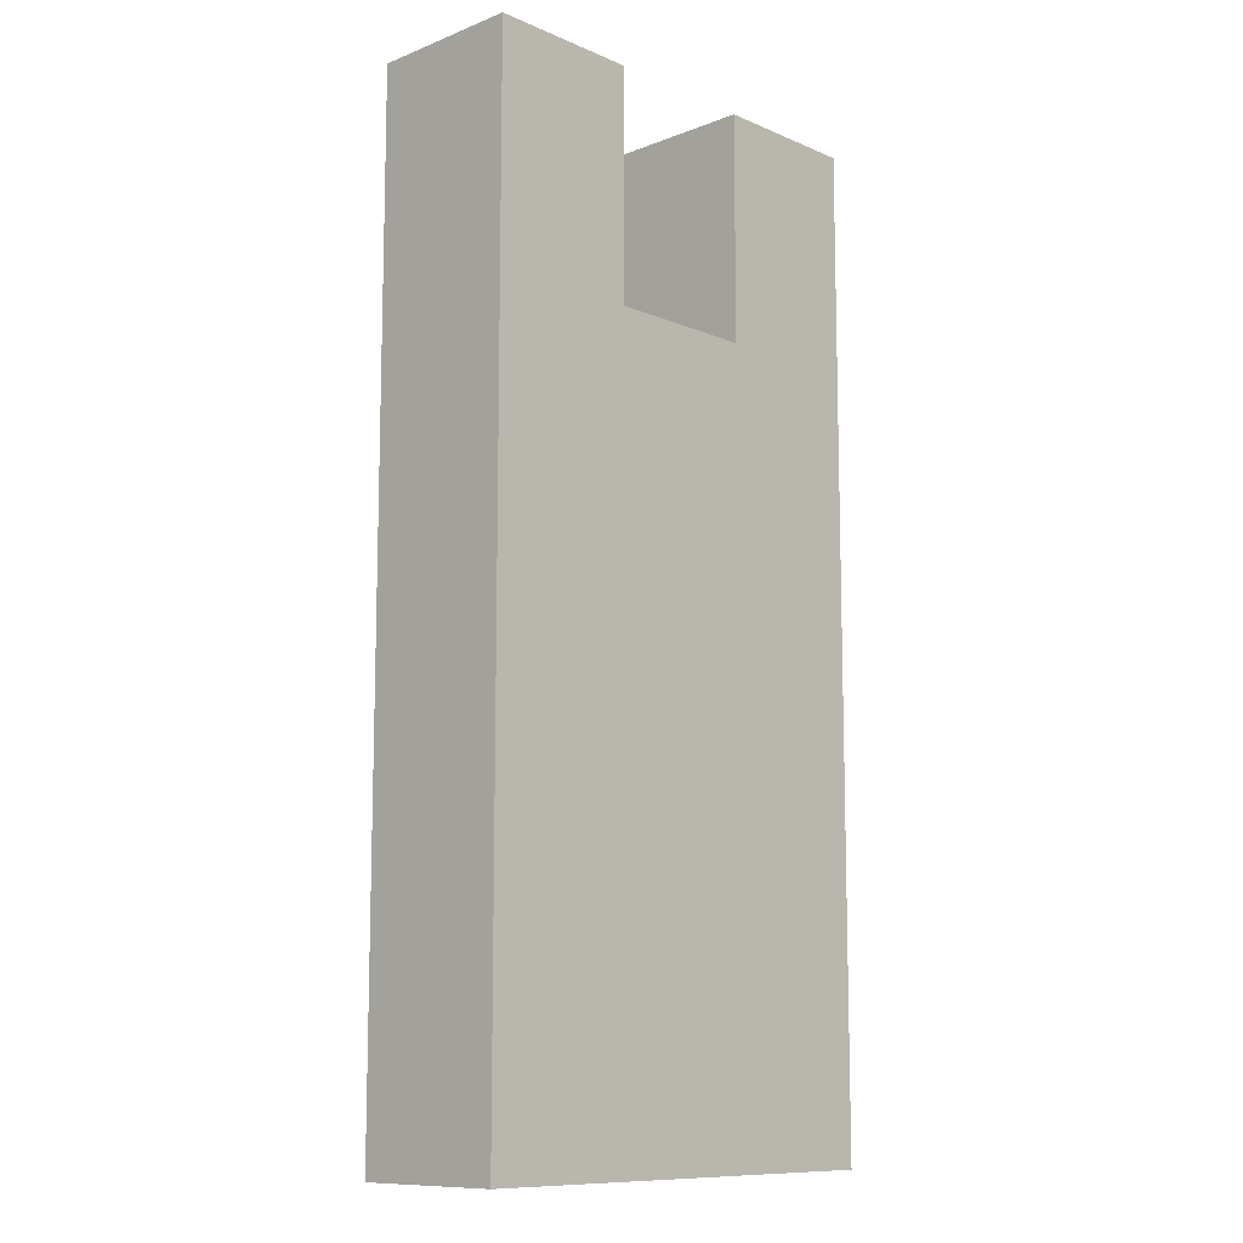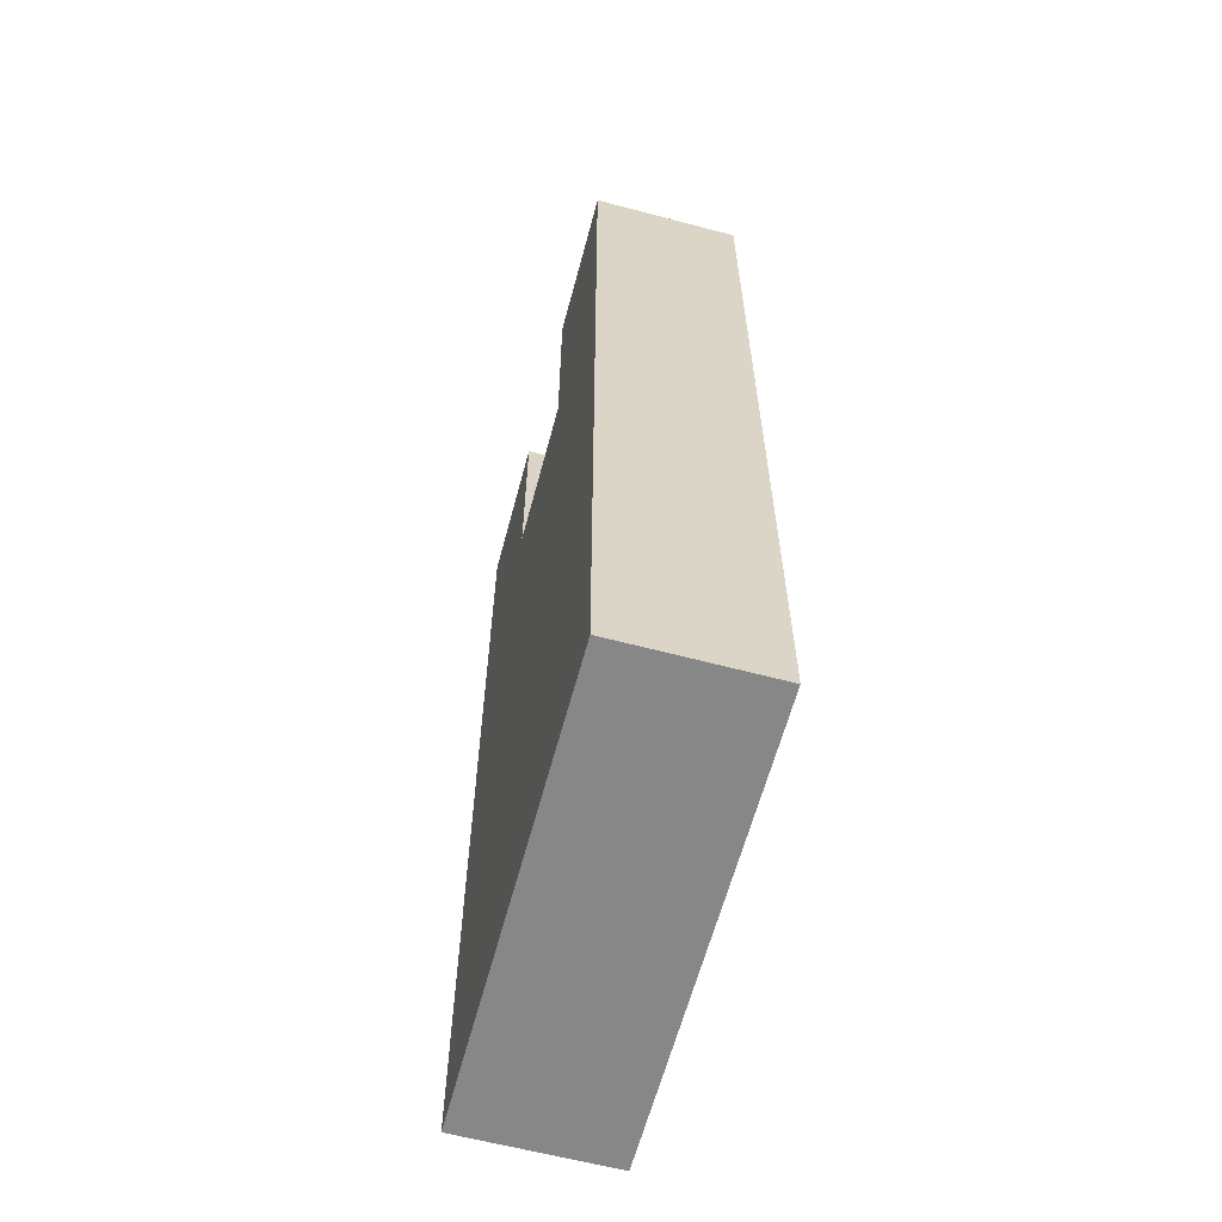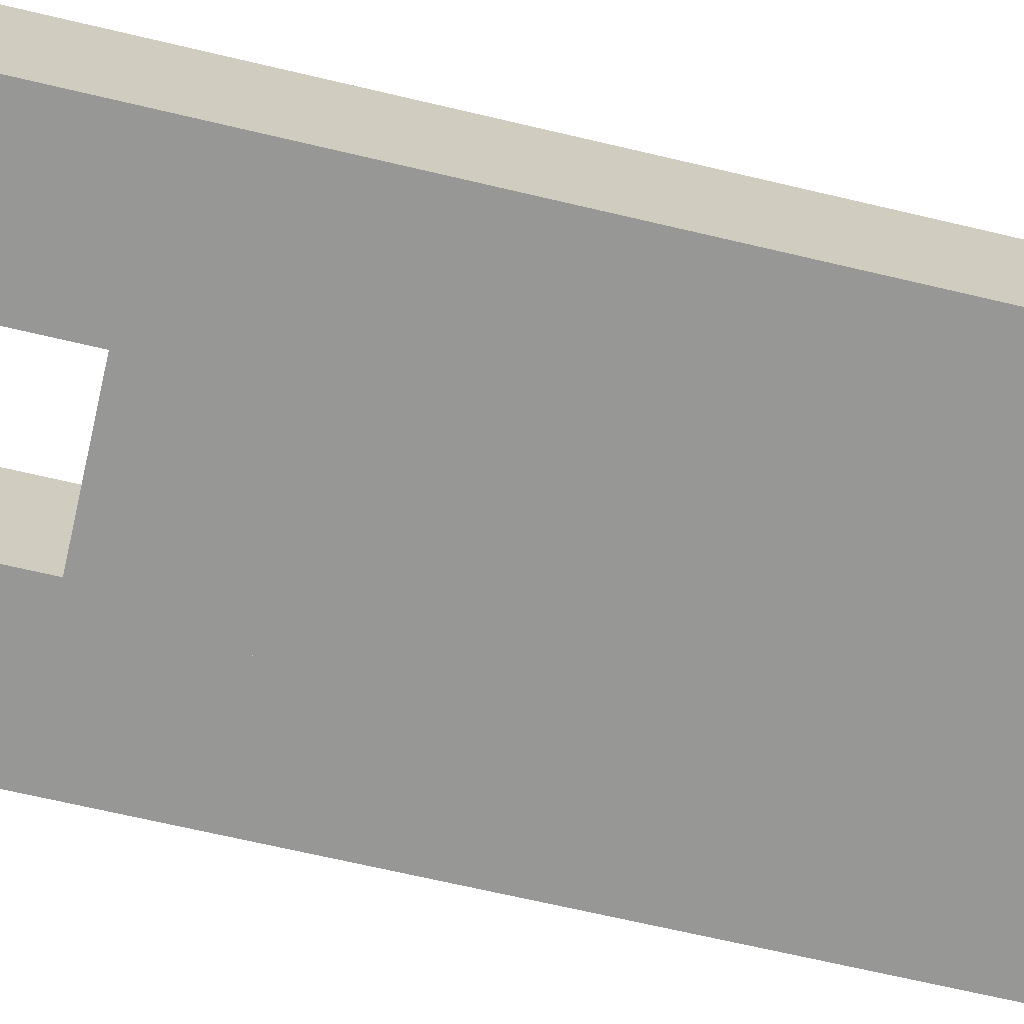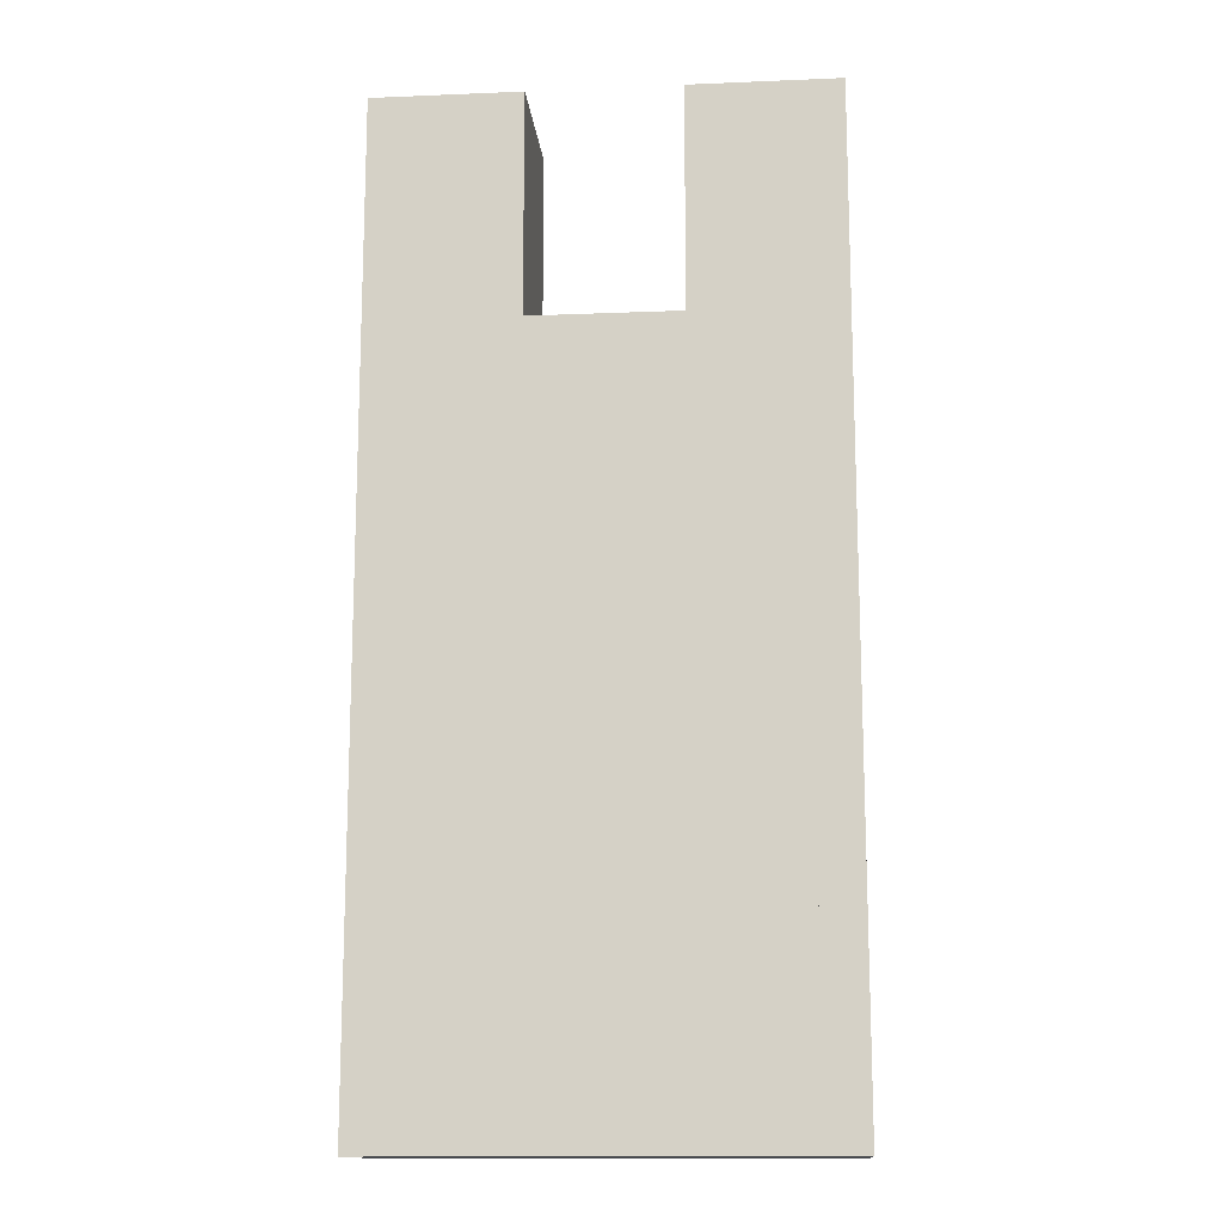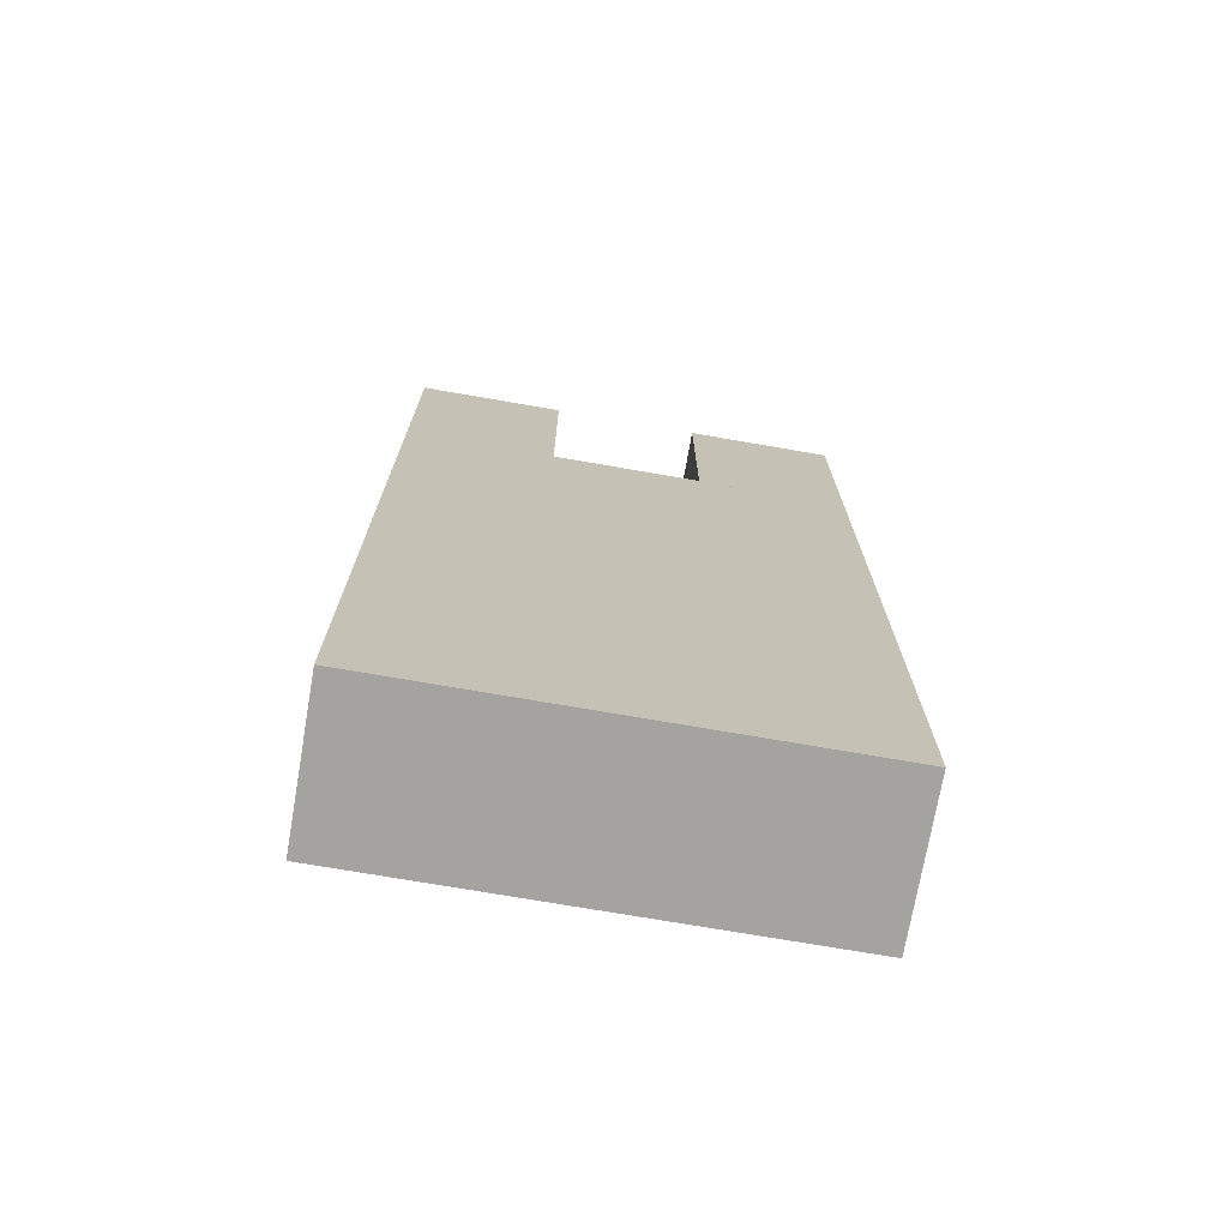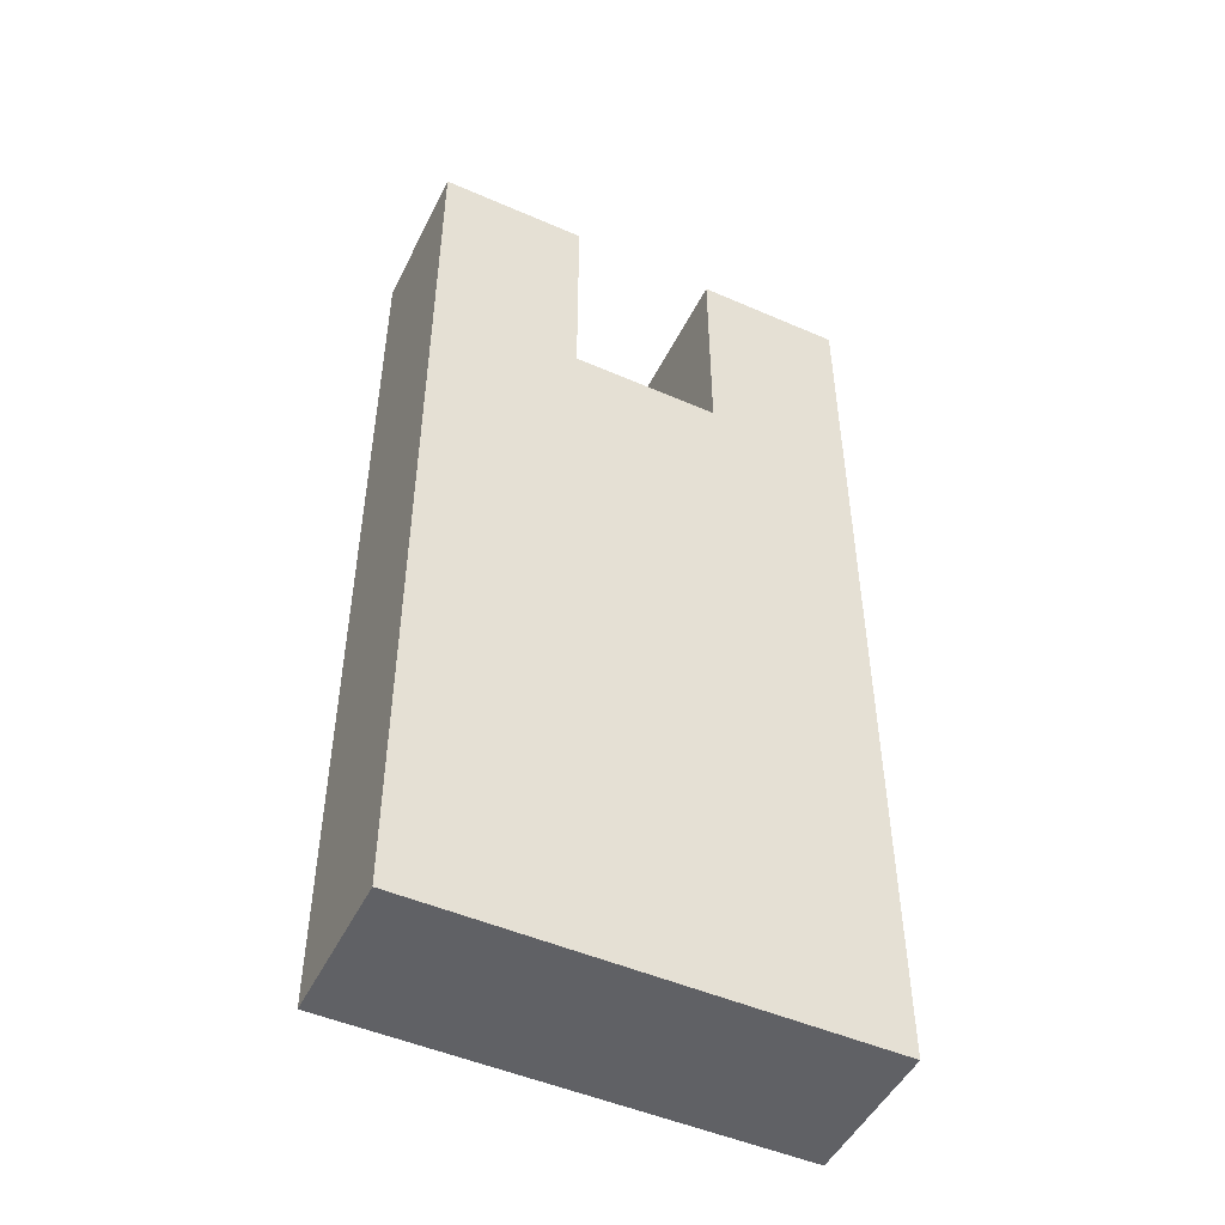
<metadata>
{"format":"obj","ext":"obj","renderer":"f3d","projection":"perspective","resolution":1024,"background":"white","views":[{"elev":-10.7,"azim":-46.3,"up":"+Y"},{"elev":-62.4,"azim":75.0,"up":"+Y"},{"elev":-68.1,"azim":-103.3,"up":"+Z"},{"elev":-14.0,"azim":5.2,"up":"+Y"},{"elev":-73.0,"azim":-9.8,"up":"+Y"},{"elev":-49.1,"azim":-25.8,"up":"+Y"}]}
</metadata>
<code>
o Plane
v 0.8 0 0.4
v 0.8 0 0.6
v 0.2 0 0.6
v 0.2 0 0.4
v 0.8 1 0.4
v 0.8 1 0.6
v 0.2 1 0.6
v 0.2 1 0.4
v 0.4 1 0.4
v 0.4 1 0.6
v 0.4 1.3 0.4
v 0.4 1.3 0.6
v 0.2 1.3 0.6
v 0.2 1.3 0.4
v 0.6 1 0.6
v 0.6 1 0.4
v 0.8 1.3 0.4
v 0.8 1.3 0.6
v 0.6 1.3 0.6
v 0.6 1.3 0.4
f 1 2 3 4
f 5 8 7 6
f 1 5 6 2
f 2 6 7 3
f 3 7 8 4
f 5 1 4 8
f 9 10 7 13
f 11 14 13 12
f 9 11 12 10
f 10 12 13 7
f 7 13 14 8
f 11 9 8 14
f 1 2 15 16
f 17 20 19 18
f 1 17 18 2
f 2 18 19 15
f 15 19 20 16
f 17 1 16 20

</code>
